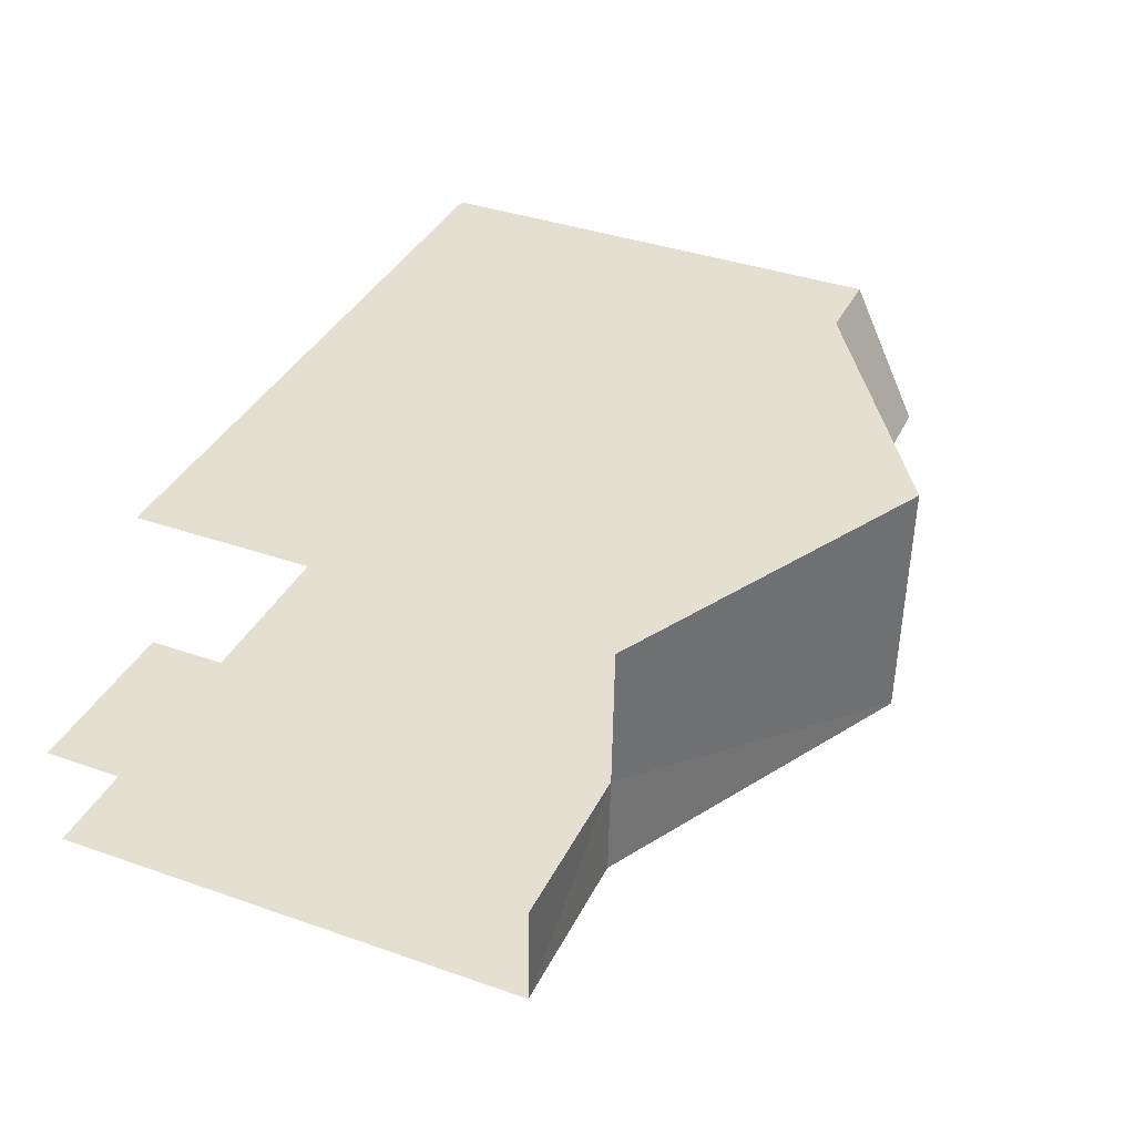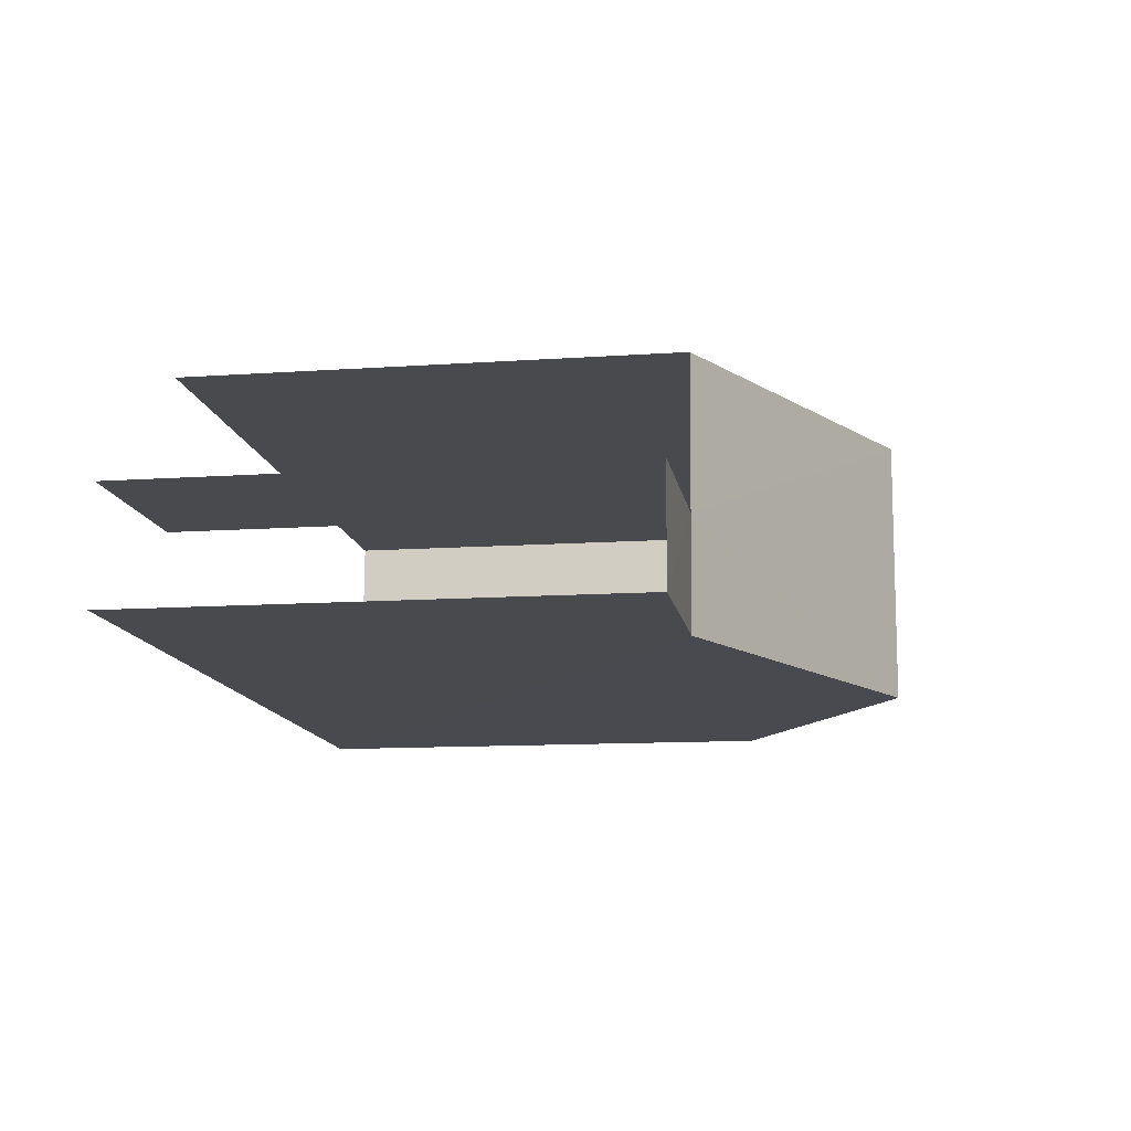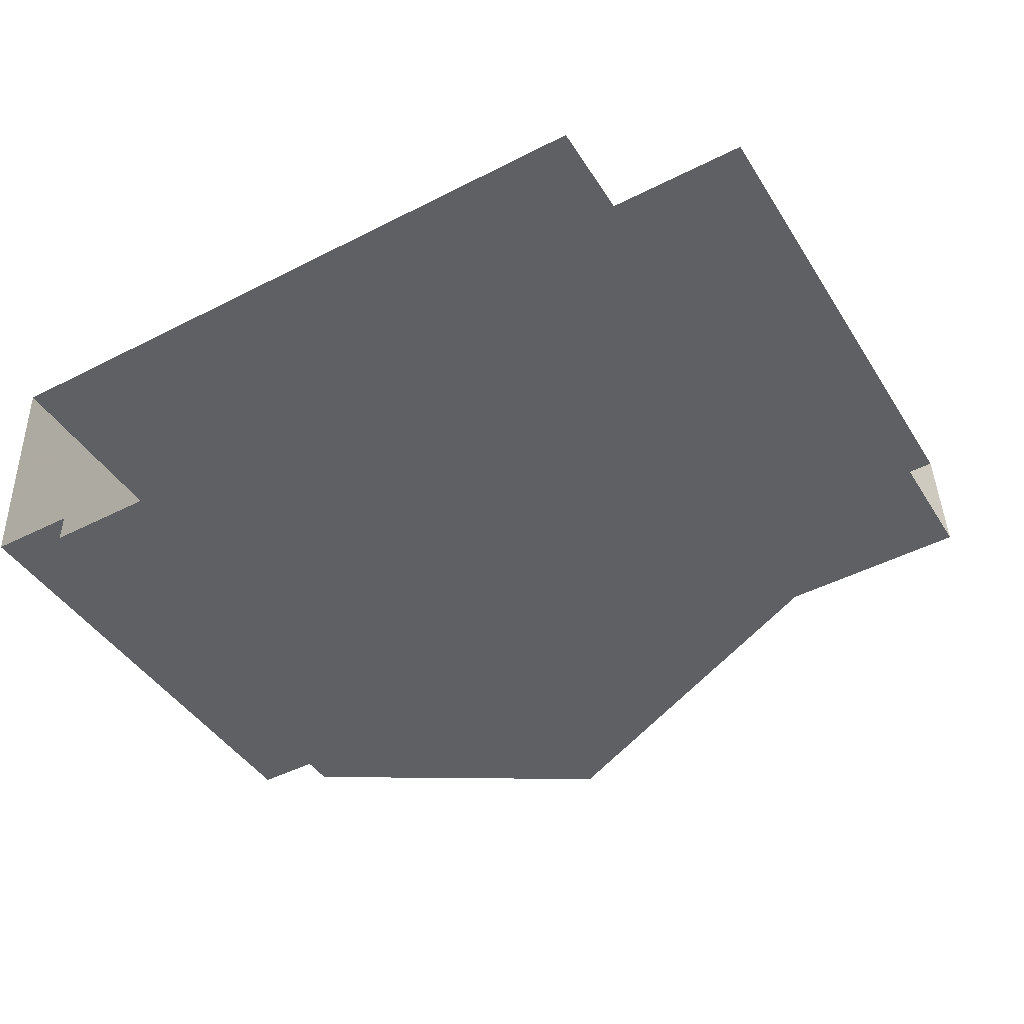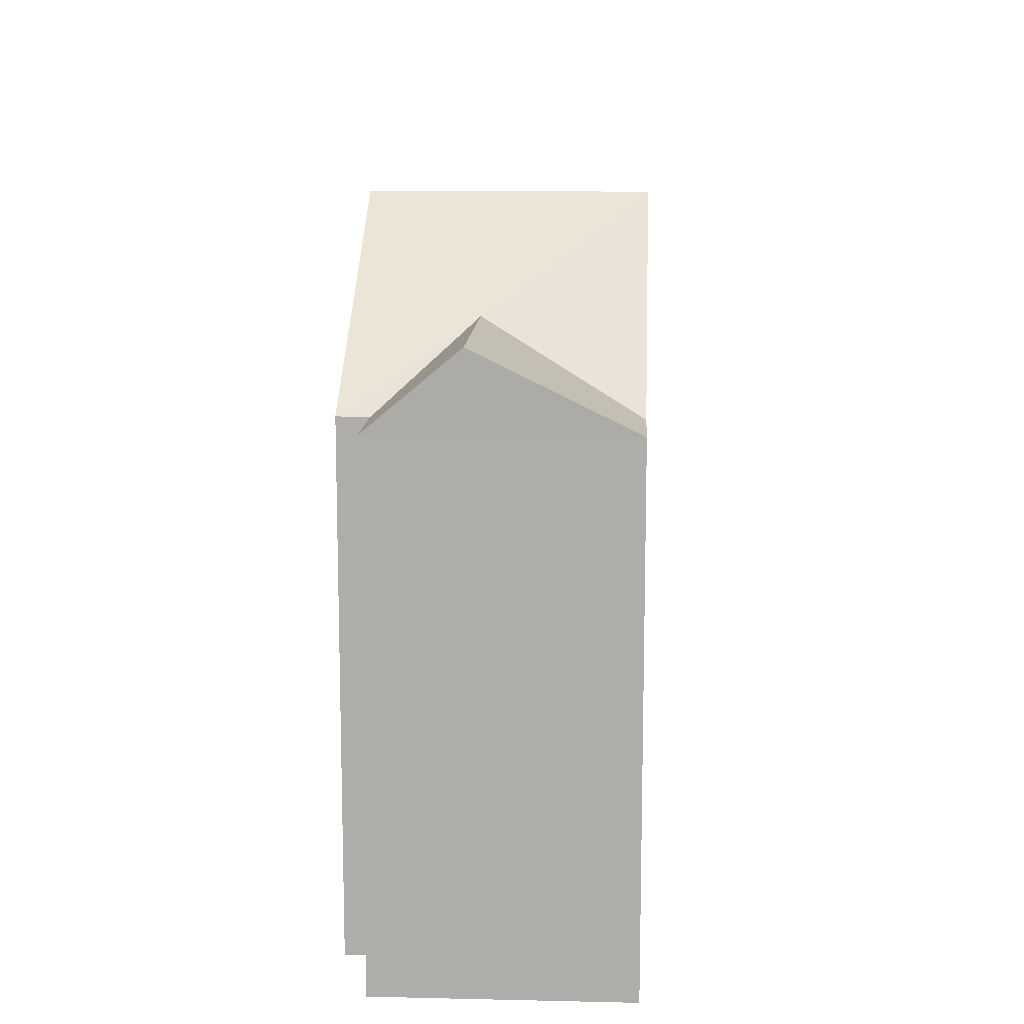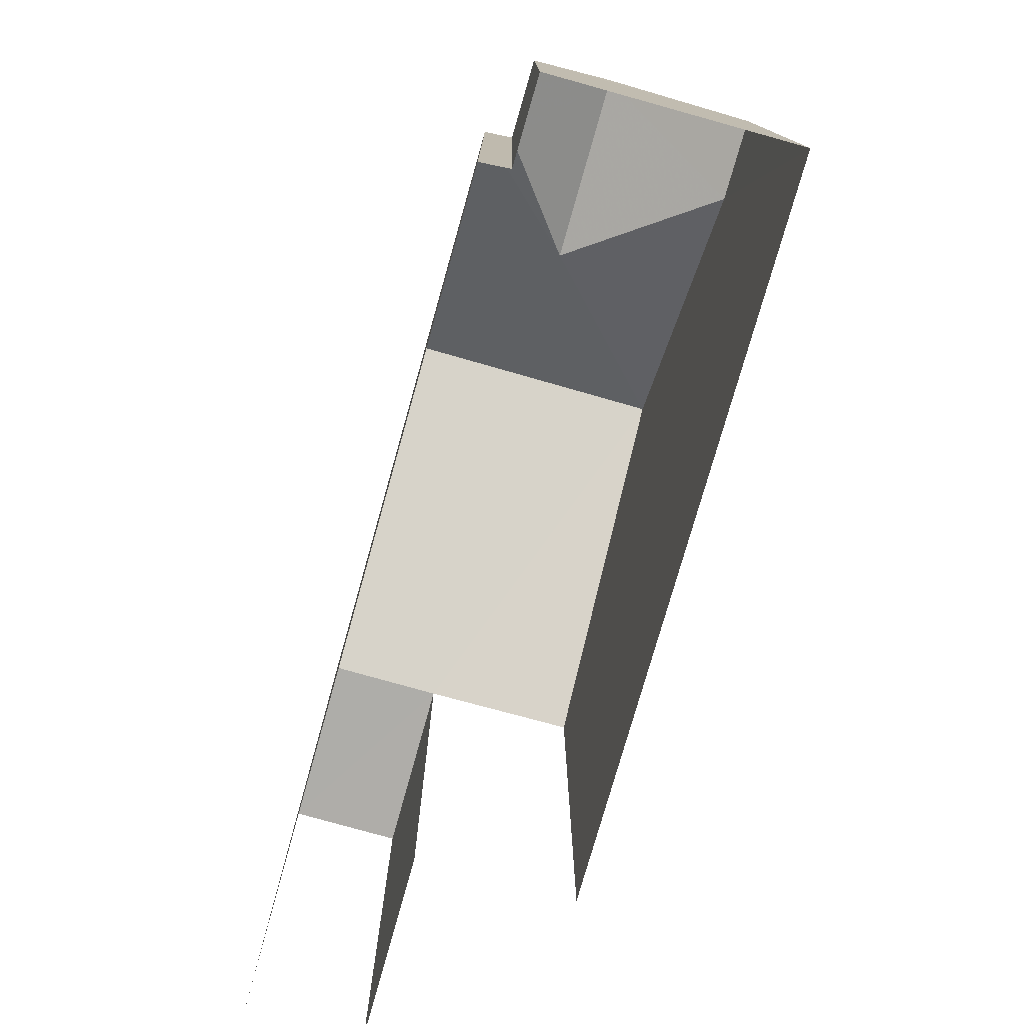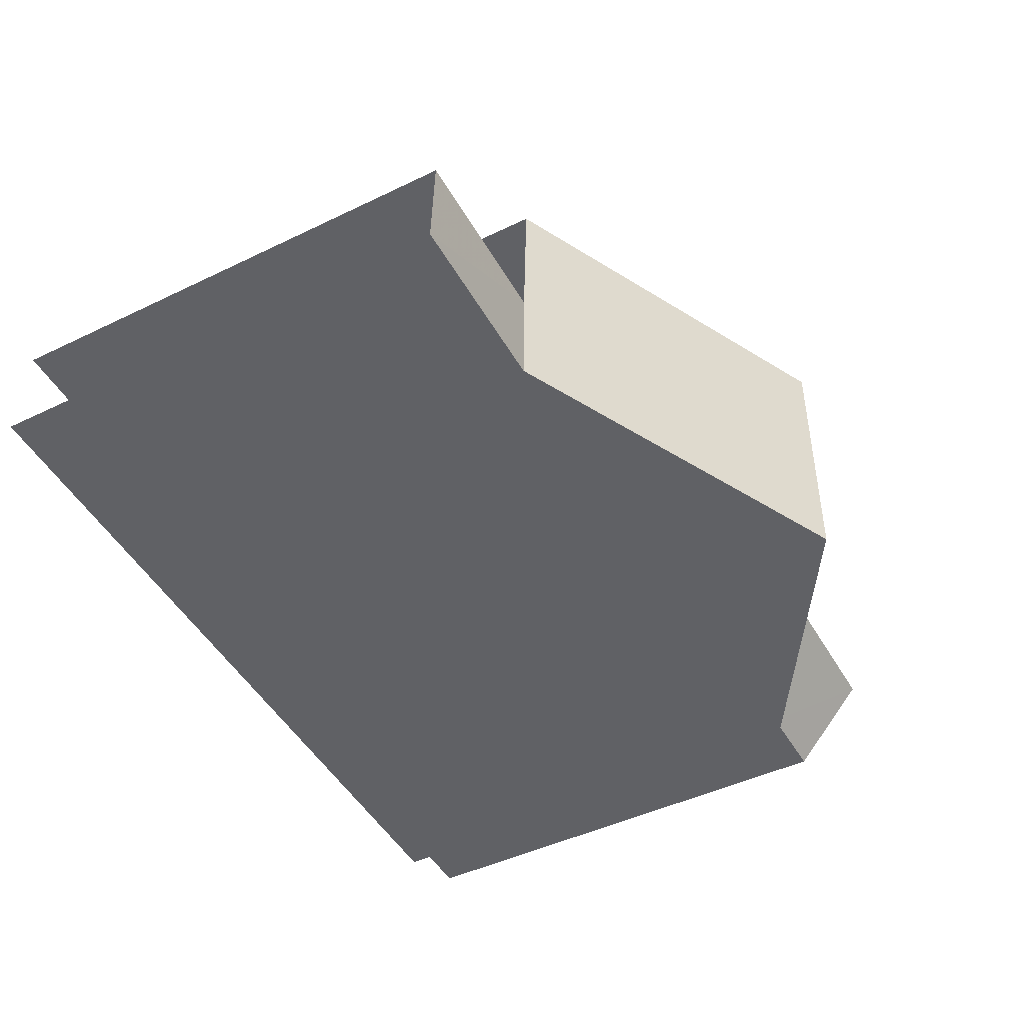
<metadata>
{"format":"obj","ext":"obj","renderer":"f3d","projection":"perspective","resolution":1024,"background":"white","views":[{"elev":38.9,"azim":-66.2,"up":"+Y"},{"elev":-11.4,"azim":-80.3,"up":"+Y"},{"elev":-43.1,"azim":-150.1,"up":"+Y"},{"elev":12.3,"azim":91.3,"up":"+Z"},{"elev":-77.1,"azim":72.3,"up":"+Z"},{"elev":-46.0,"azim":-61.1,"up":"+Y"}]}
</metadata>
<code>
v -3.735e+05 -1.041e+05 27.23
v -3.735e+05 -1.041e+05 27.23
v -3.735e+05 -1.041e+05 27.23
v -3.735e+05 -1.041e+05 27.23
v -3.735e+05 -1.041e+05 27.23
v -3.735e+05 -1.041e+05 27.23
v -3.735e+05 -1.041e+05 27.23
v -3.735e+05 -1.041e+05 27.23
v -3.735e+05 -1.041e+05 35.08
v -3.735e+05 -1.041e+05 35.08
v -3.735e+05 -1.041e+05 35.08
v -3.735e+05 -1.041e+05 35.08
v -3.735e+05 -1.041e+05 37.86
v -3.735e+05 -1.041e+05 37.86
v -3.735e+05 -1.041e+05 35.08
v -3.735e+05 -1.041e+05 35.08
v -3.735e+05 -1.041e+05 36.25
v -3.735e+05 -1.041e+05 35.08
v -3.735e+05 -1.041e+05 35.08
v -3.735e+05 -1.041e+05 36.25
v -3.735e+05 -1.041e+05 35.08
v -3.735e+05 -1.041e+05 35.08
f 1 2 3
f 3 2 4
f 5 2 6
f 5 6 7
f 8 5 7
f 4 2 5
f 5 15 4
f 5 9 15
f 10 8 7
f 11 10 7
f 9 10 11
f 12 9 11
f 12 13 9
f 9 14 15
f 9 13 14
f 16 14 17
f 18 17 19
f 19 17 13
f 17 14 13
f 20 21 16
f 17 20 16
f 18 22 20
f 17 18 20
f 6 18 19
f 6 2 18
f 10 5 8
f 10 9 5
f 12 6 19
f 19 13 12
f 7 6 12
f 11 7 12
f 22 1 21
f 22 21 20
f 1 3 21
f 14 16 15
f 21 3 16
f 15 16 4
f 16 3 4
f 22 2 1
f 22 18 2

</code>
